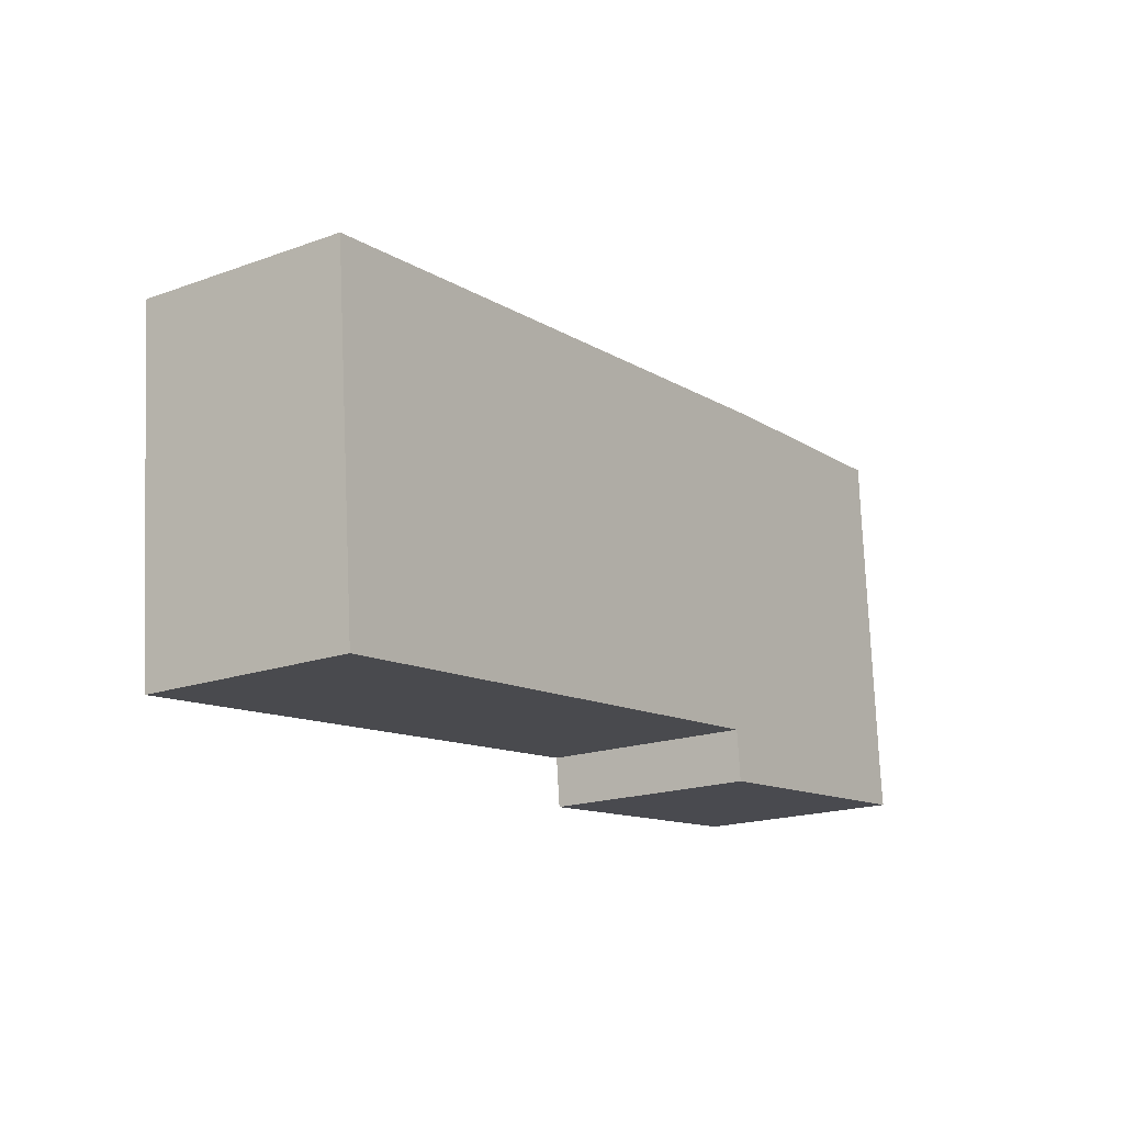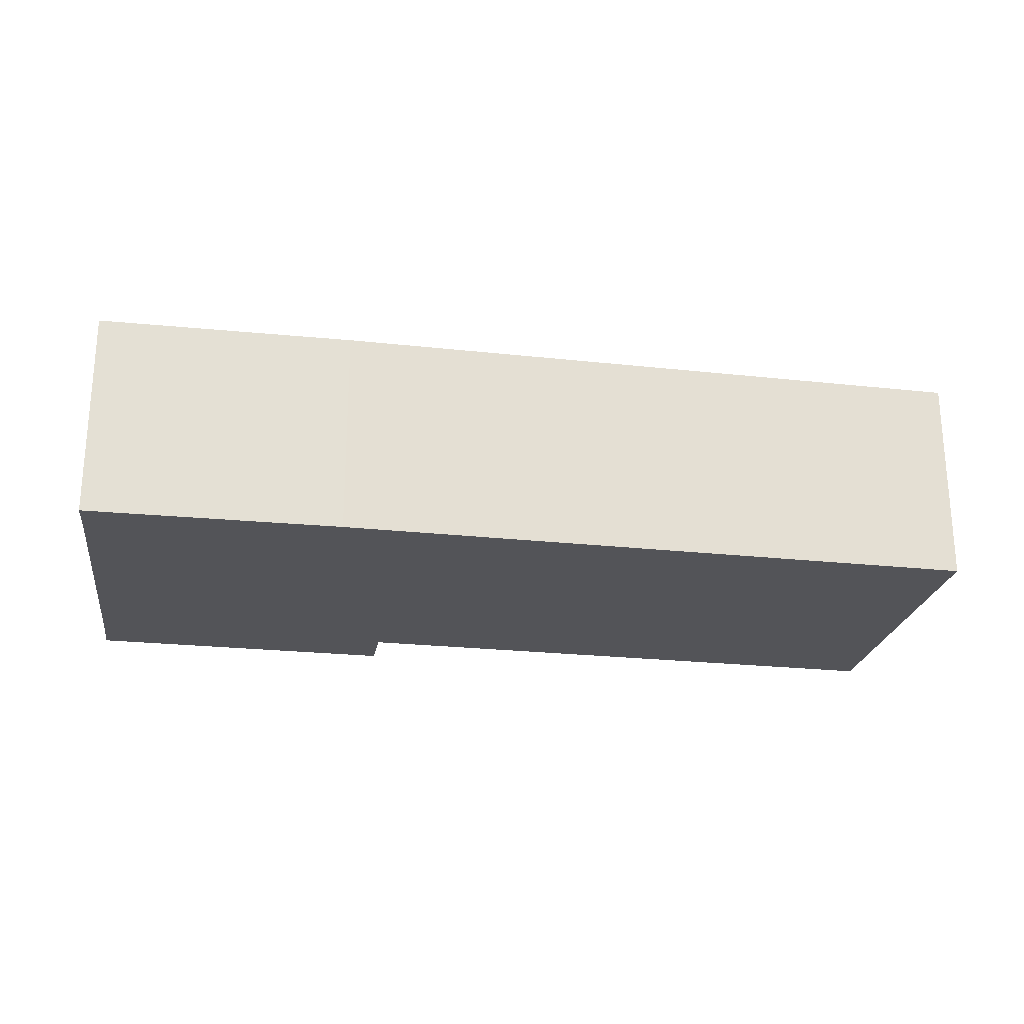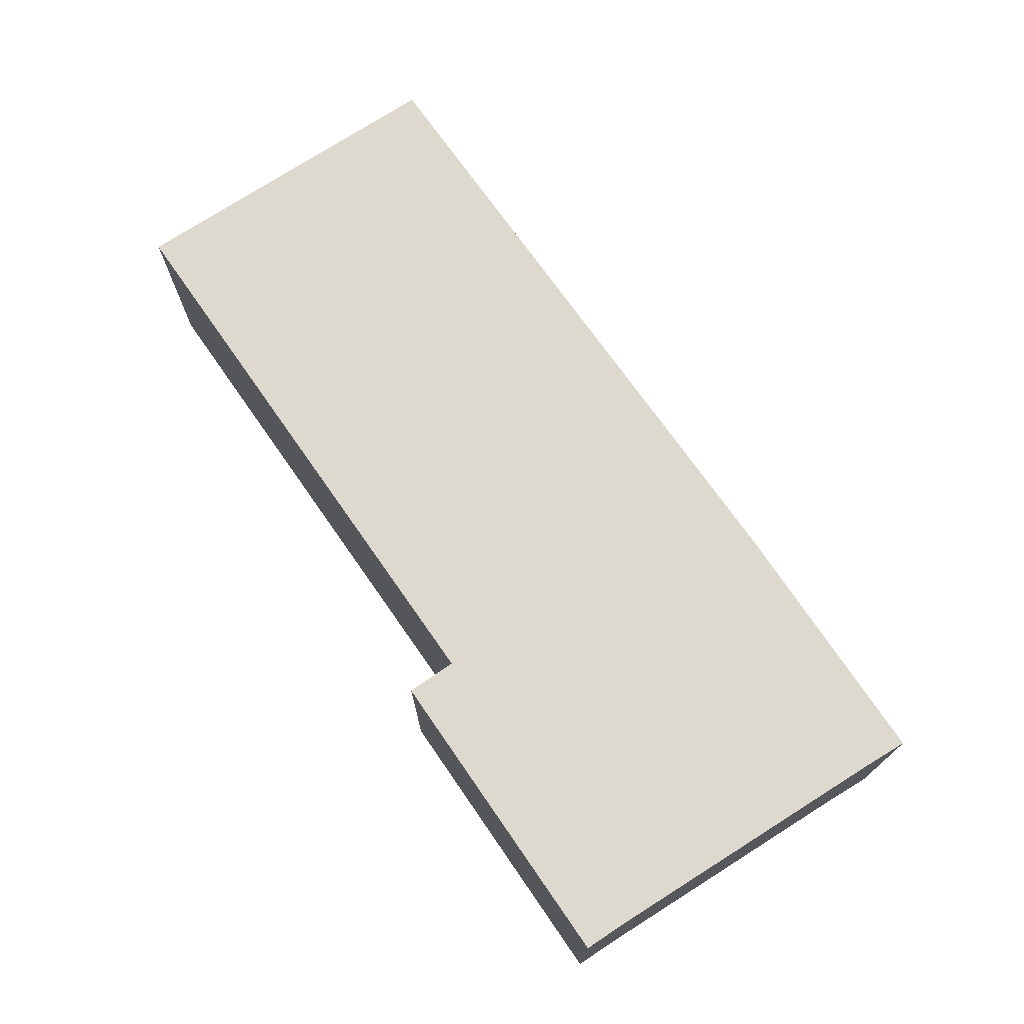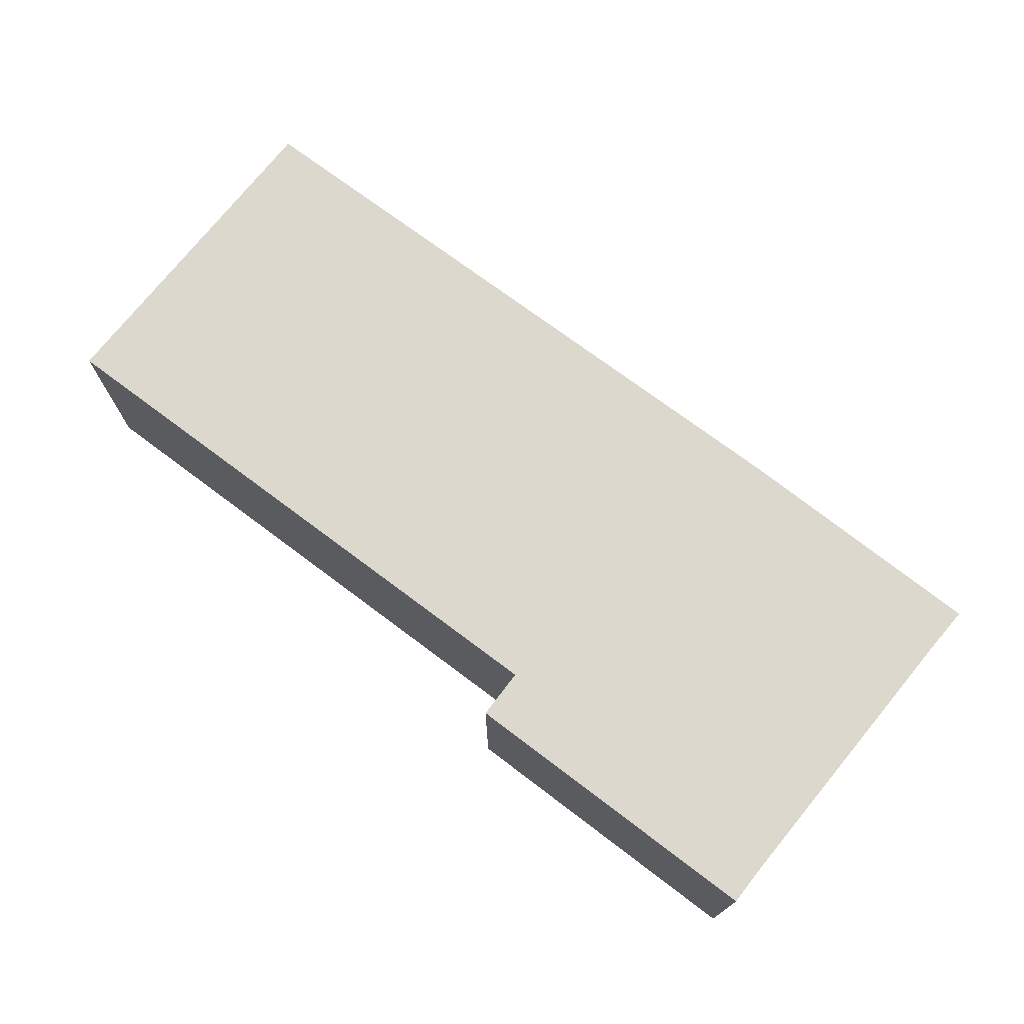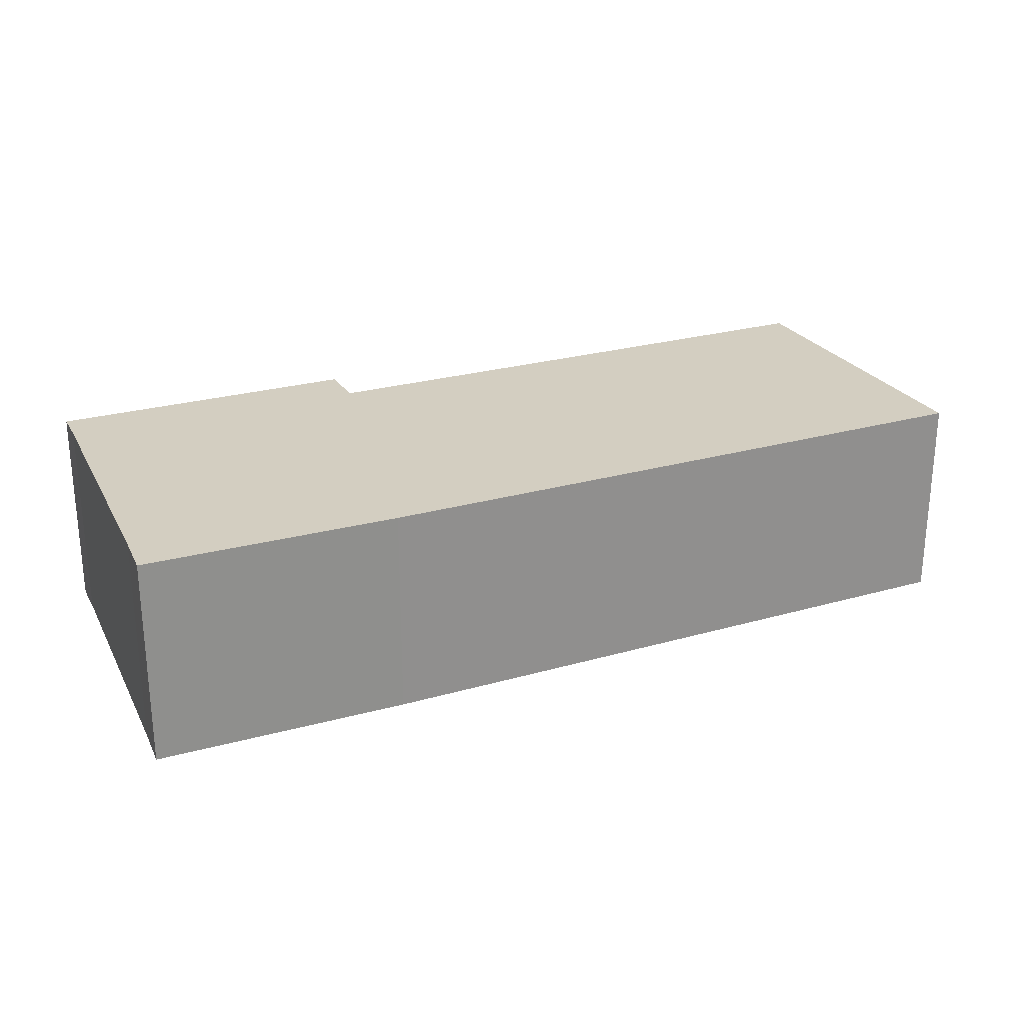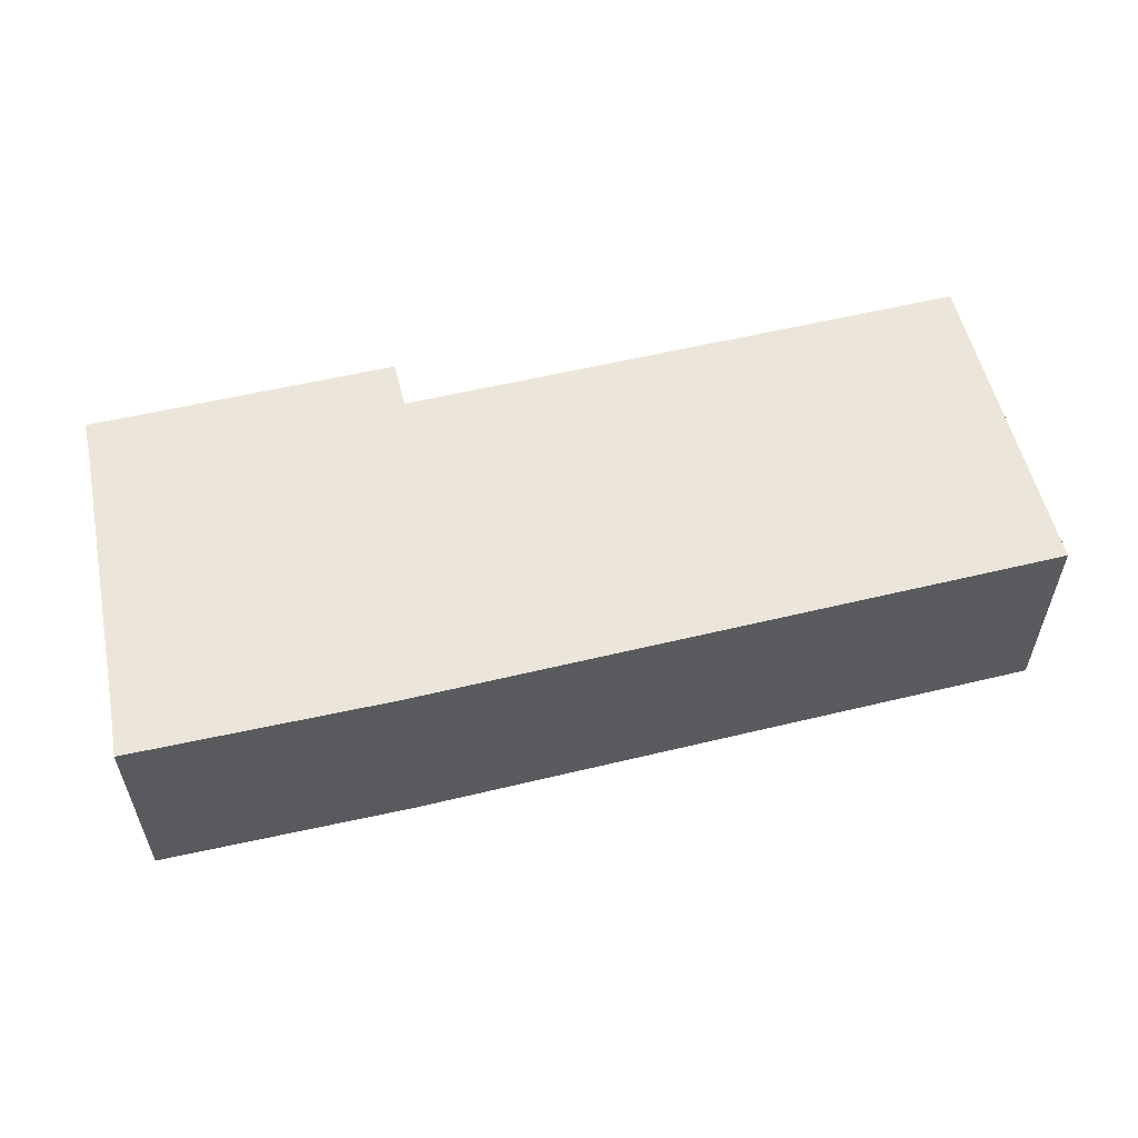
<metadata>
{"format":"obj","ext":"obj","renderer":"f3d","projection":"perspective","resolution":1024,"background":"white","views":[{"elev":-18.6,"azim":124.4,"up":"+Z"},{"elev":-23.6,"azim":-4.6,"up":"+Y"},{"elev":71.7,"azim":-118.9,"up":"+Y"},{"elev":72.6,"azim":-137.1,"up":"+Y"},{"elev":25.0,"azim":-19.1,"up":"+Y"},{"elev":56.0,"azim":-8.3,"up":"+Y"}]}
</metadata>
<code>
v  0 3.4 2.082e-16
v  5.062 3.4 0.009
v  5.012 3.4 -0.503
v  5.091 3.4 0.3
v  14.84 3.4 4.713
v  14.37 3.4 -0.674
v  4.461 3.4 5.793
v  0.051 3.4 0.608
v  0.319 3.4 5.366
v  0.363 3.4 6.126
v  0.337 3.4 5.826
v  0.349 3.4 6.127
v  0.349 -3.752e-16 6.127
v  4.461 -3.547e-16 5.793
v  0.363 -3.751e-16 6.126
v  14.84 -2.886e-16 4.713
v  14.37 4.127e-17 -0.674
v  5.091 -1.837e-17 0.3
v  5.012 3.08e-17 -0.503
v  5.062 -5.511e-19 0.009
v  0 0 0
v  0.051 -3.723e-17 0.608
v  0.319 -3.286e-16 5.366
v  0.337 -3.567e-16 5.826
g defaultobject
f 1 2 3
f 2 1 4
f 4 5 6
f 5 4 7
f 7 4 1
f 7 1 8
f 7 8 9
f 7 9 10
f 10 9 11
f 10 11 12
f 13 10 12
f 10 13 7
f 7 13 14
f 14 13 15
f 14 5 7
f 5 14 16
f 16 6 5
f 6 16 17
f 18 2 4
f 2 18 3
f 3 18 19
f 19 18 20
f 17 4 6
f 4 17 18
f 19 1 3
f 1 19 21
f 21 8 1
f 8 21 22
f 22 9 8
f 9 22 23
f 9 23 11
f 11 23 12
f 12 23 24
f 12 24 13
f 16 18 17
f 18 16 21
f 21 16 22
f 22 16 23
f 23 16 14
f 23 14 15
f 23 15 24
f 24 15 13
f 20 21 19
f 21 20 18

</code>
